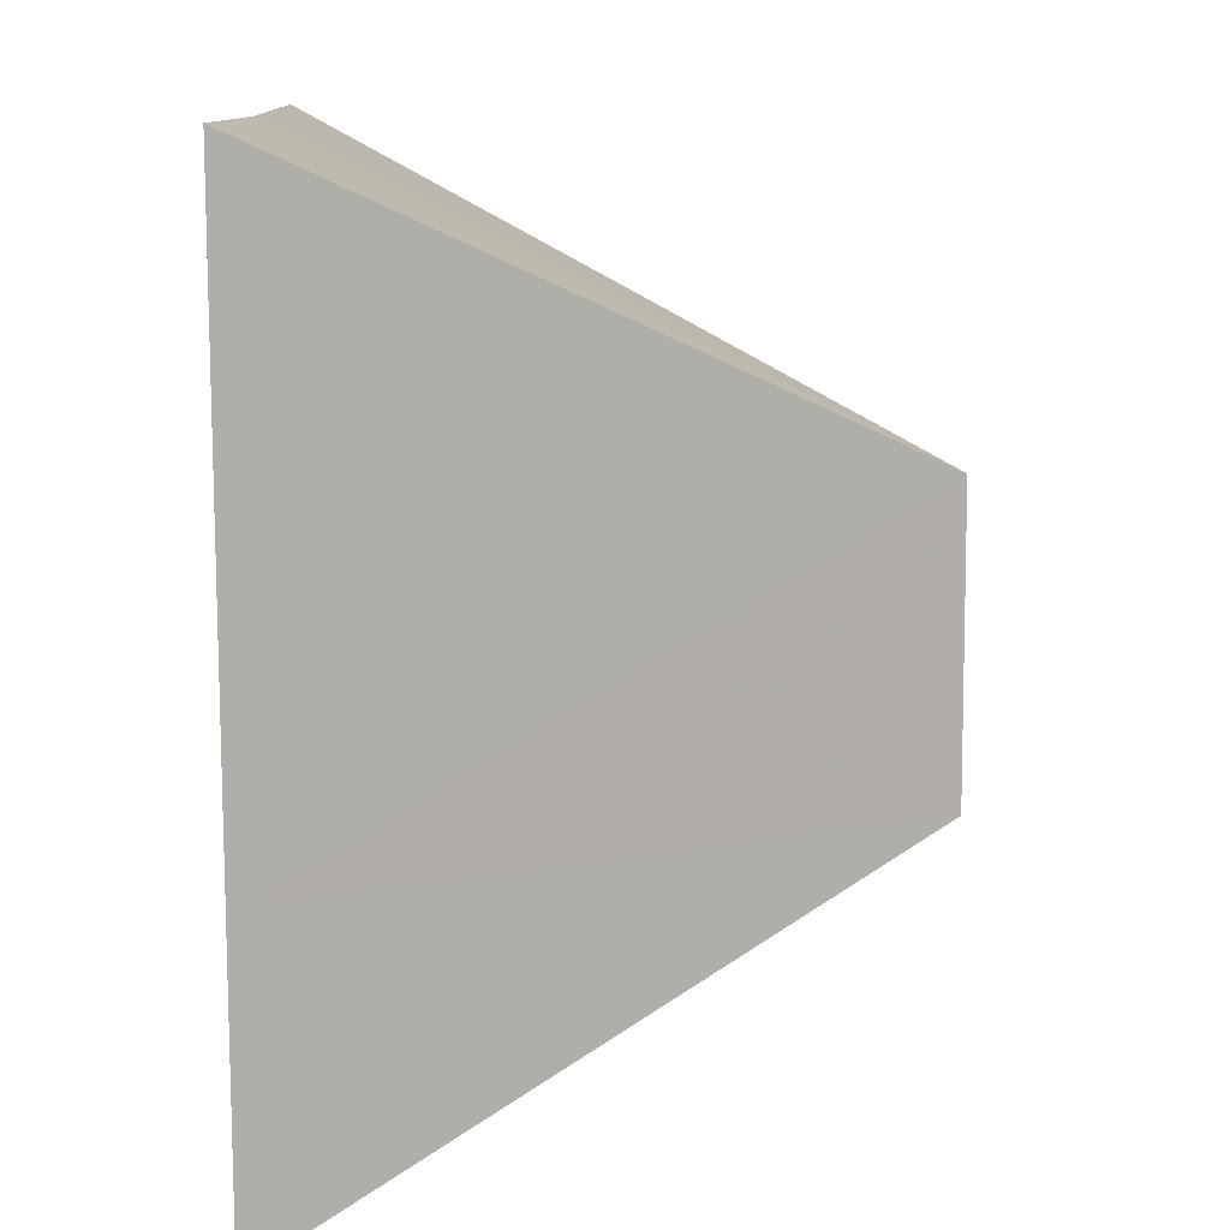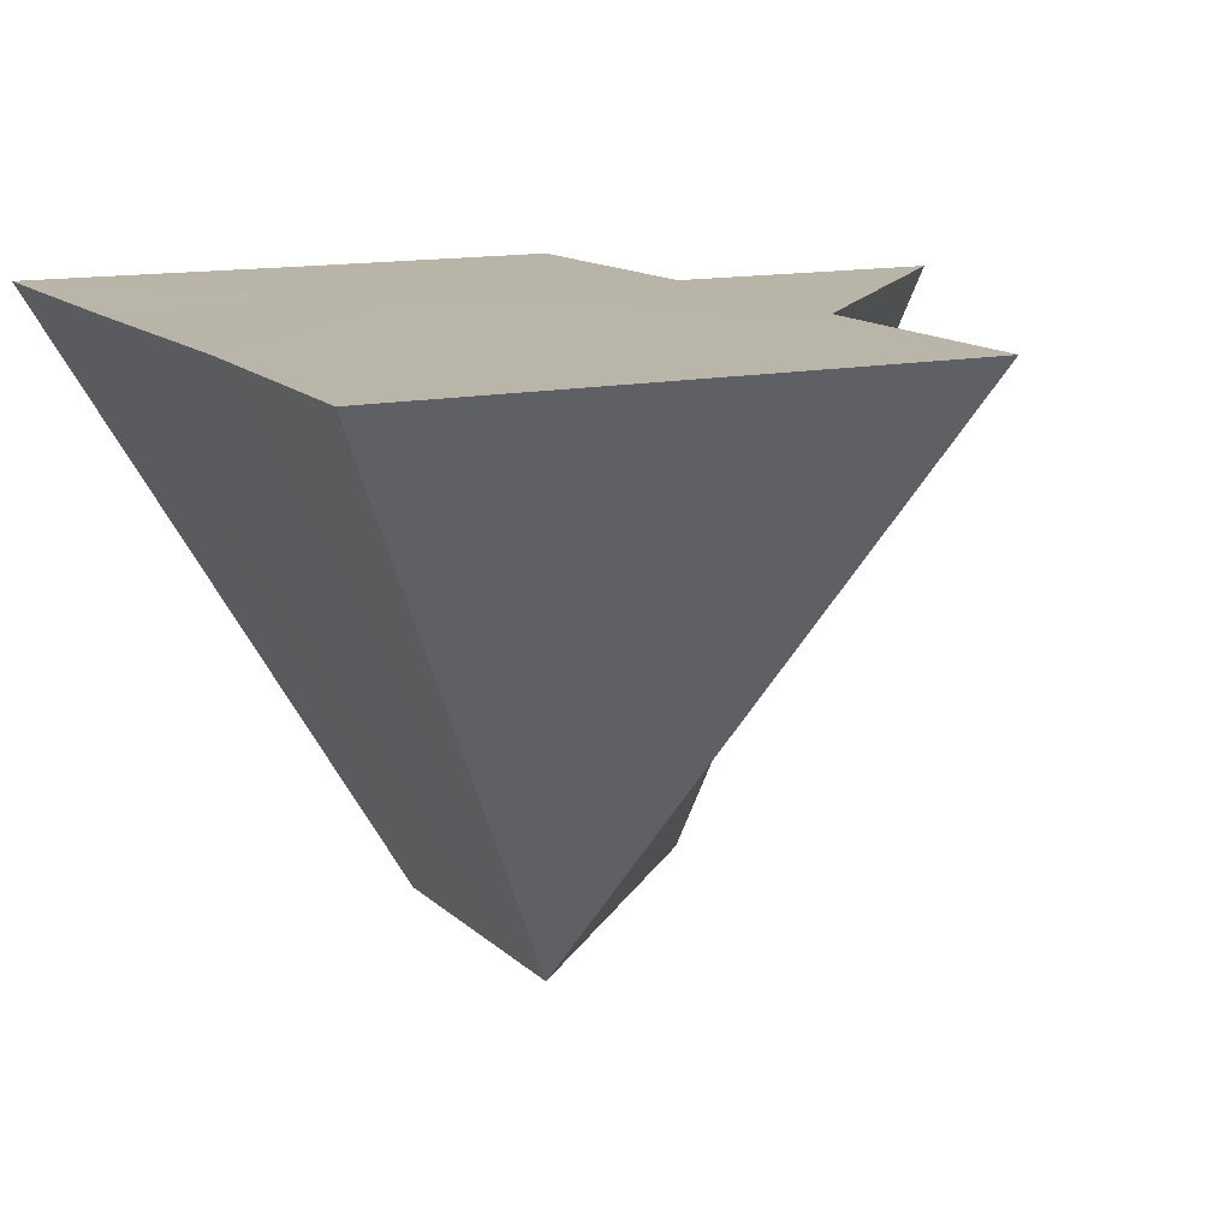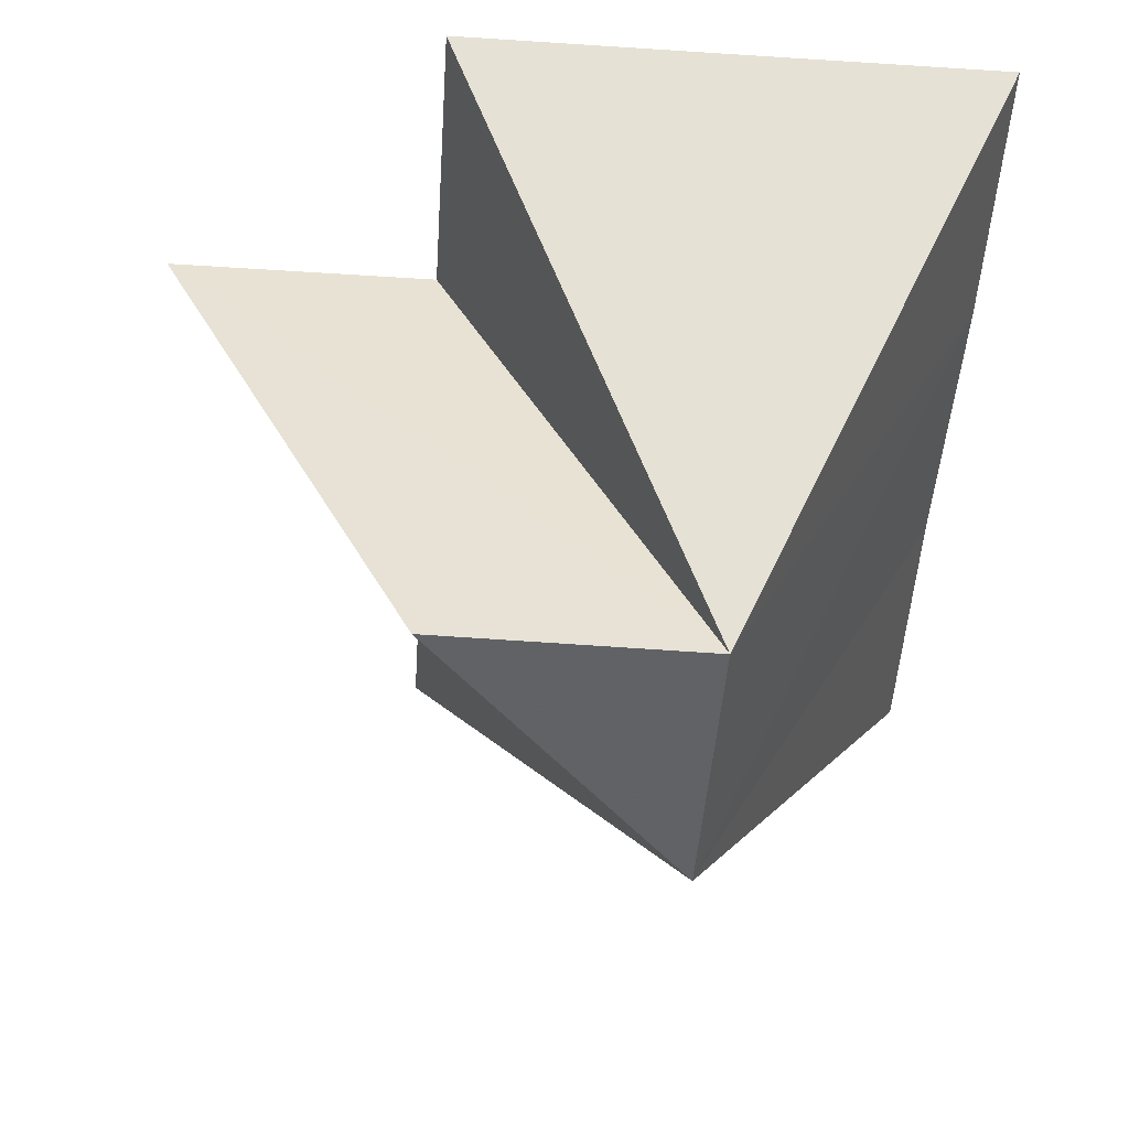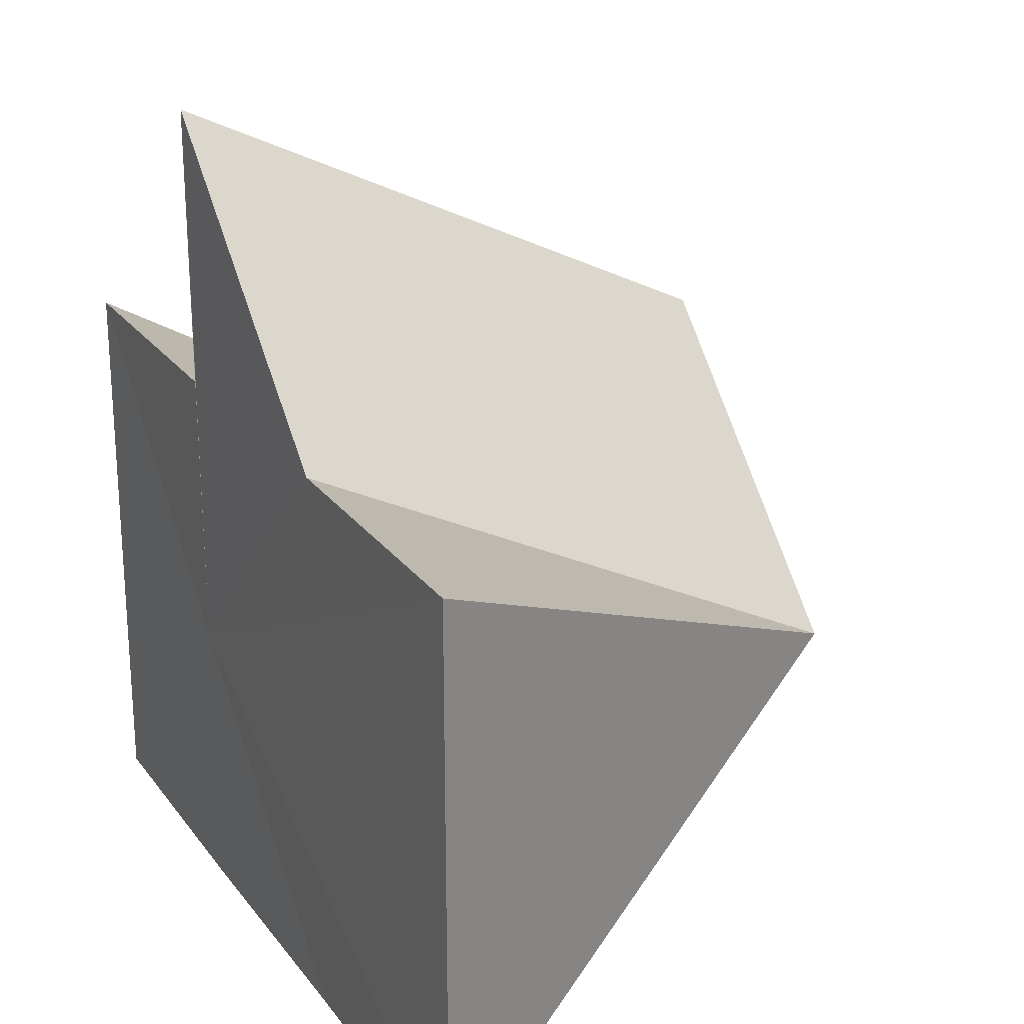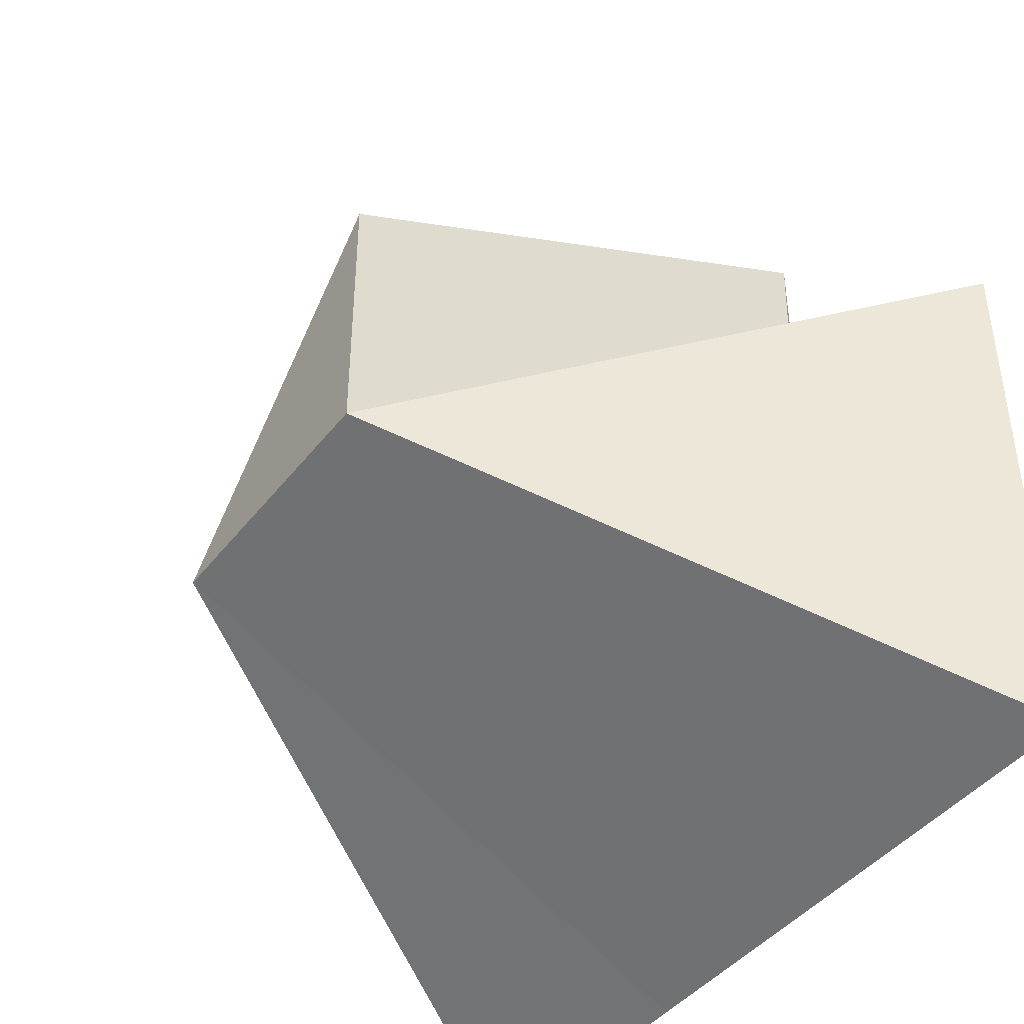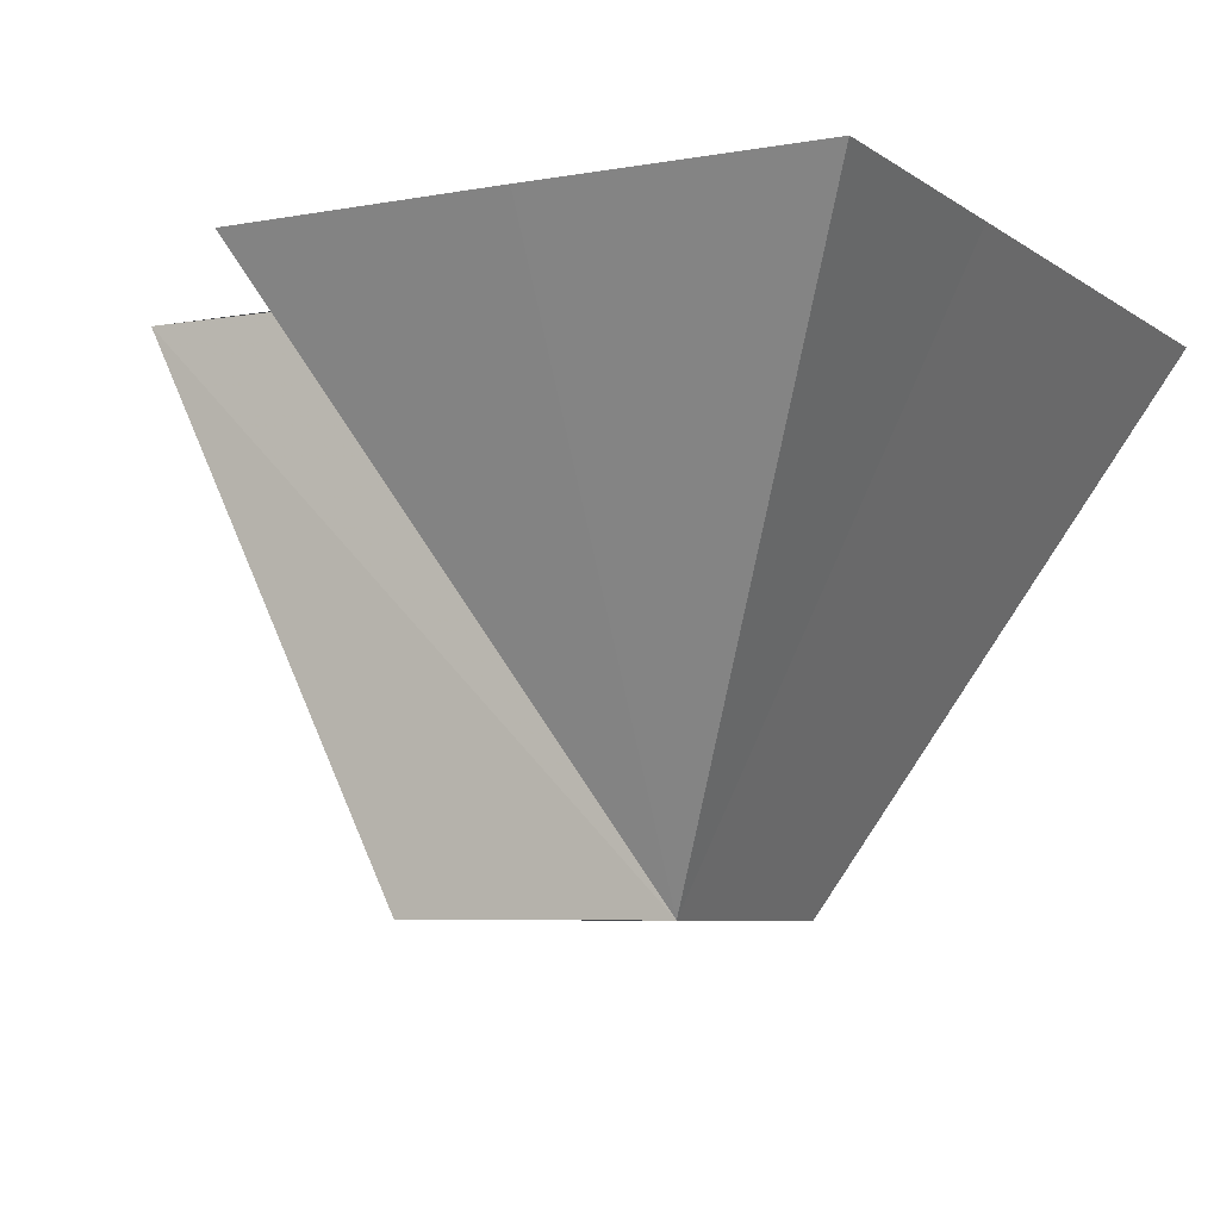
<metadata>
{"format":"obj","ext":"obj","renderer":"f3d","projection":"perspective","resolution":1024,"background":"white","views":[{"elev":-79.4,"azim":90.2,"up":"+Y"},{"elev":13.3,"azim":63.1,"up":"+Z"},{"elev":-51.0,"azim":-94.3,"up":"+Z"},{"elev":23.3,"azim":62.8,"up":"+Y"},{"elev":-43.2,"azim":-124.8,"up":"+Y"},{"elev":-6.4,"azim":-61.8,"up":"+Z"}]}
</metadata>
<code>
o 2675
v 2168 1870 13.98
v 2168 1870 14
v 2168 1870 14
v 2168 1870 14
v 2168 1870 14
v 2168 1870 13.98
v 2168 1870 14
v 2168 1870 13.98
v 2168 1870 14
v 2168 1870 14
v 2168 1870 14
v 2168 1870 14
v 2168 1870 14
v 2168 1870 14
v 2168 1870 13.98
v 2168 1870 14
v 2168 1870 13.98
v 2168 1870 13.98
v 2168 1870 13.98
v 2168 1870 14
v 2168 1870 13.98
v 2168 1870 13.98
v 2168 1870 14
v 2168 1870 14
v 2168 1870 14
v 2168 1870 14
v 2168 1870 14
v 2168 1870 14
v 2168 1870 14
v 2168 1870 14
v 2168 1870 14
v 2168 1870 14
v 2168 1870 14
v 2168 1870 14
v 2168 1870 14
v 2168 1870 14
f 1 2 3
f 1 4 2
f 1 3 5
f 6 5 7
f 1 8 9
f 8 10 4
f 8 11 10
f 8 12 11
f 8 13 12
f 8 14 13
f 15 16 14
f 8 17 18
f 8 19 20
f 21 22 23
f 22 24 25
f 24 26 27
f 26 28 27
f 28 29 27
f 29 30 27
f 30 31 27
f 31 32 27
f 32 33 27
f 33 34 27
f 34 35 27
f 35 36 27

</code>
